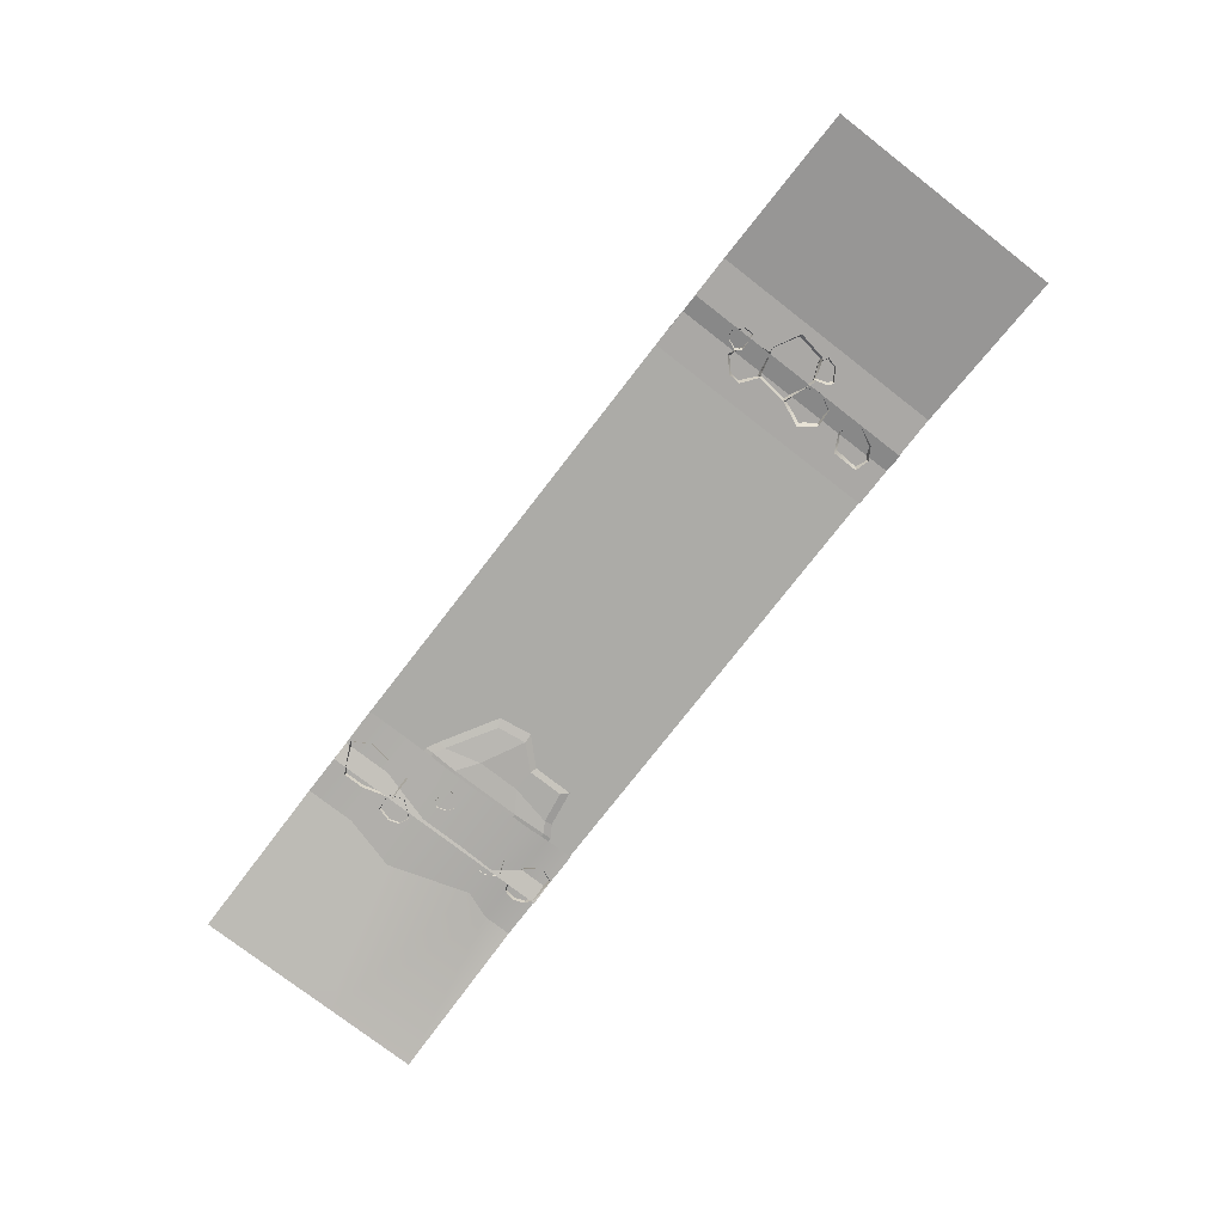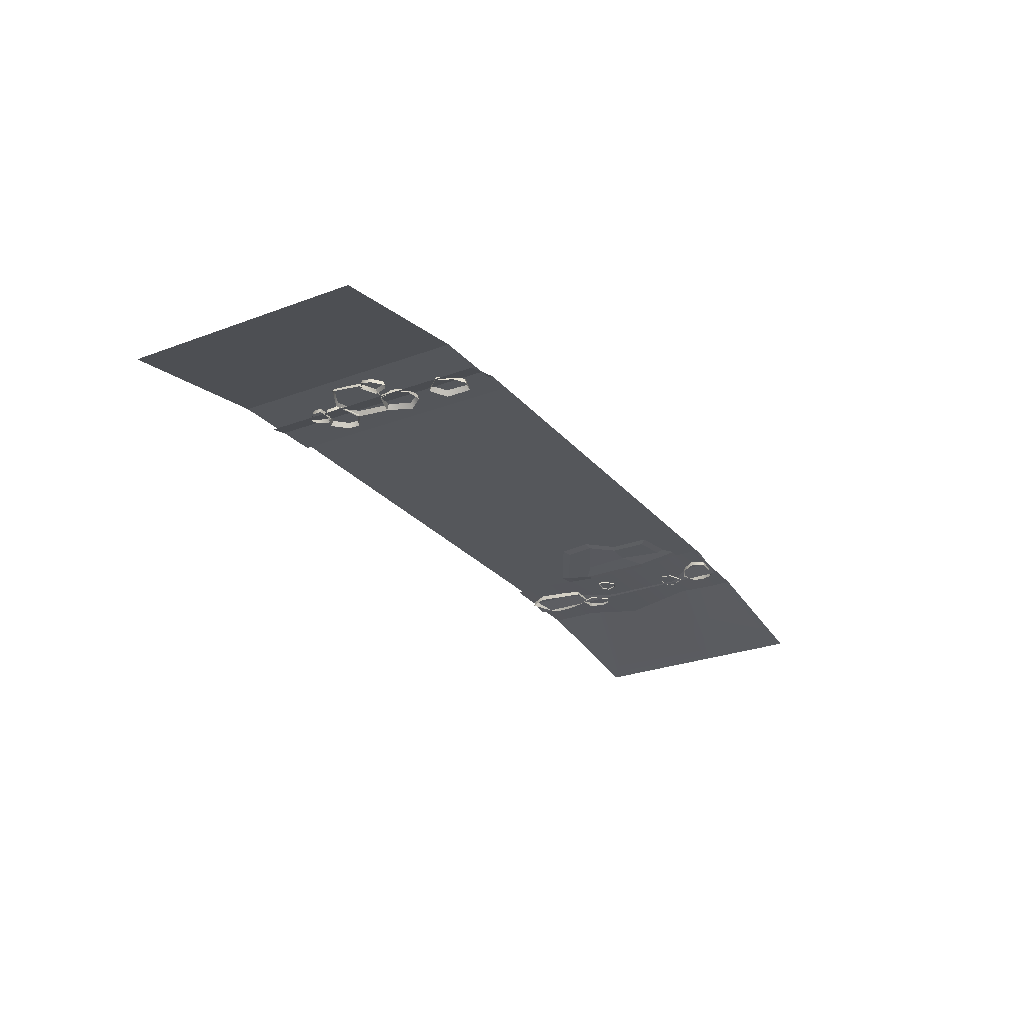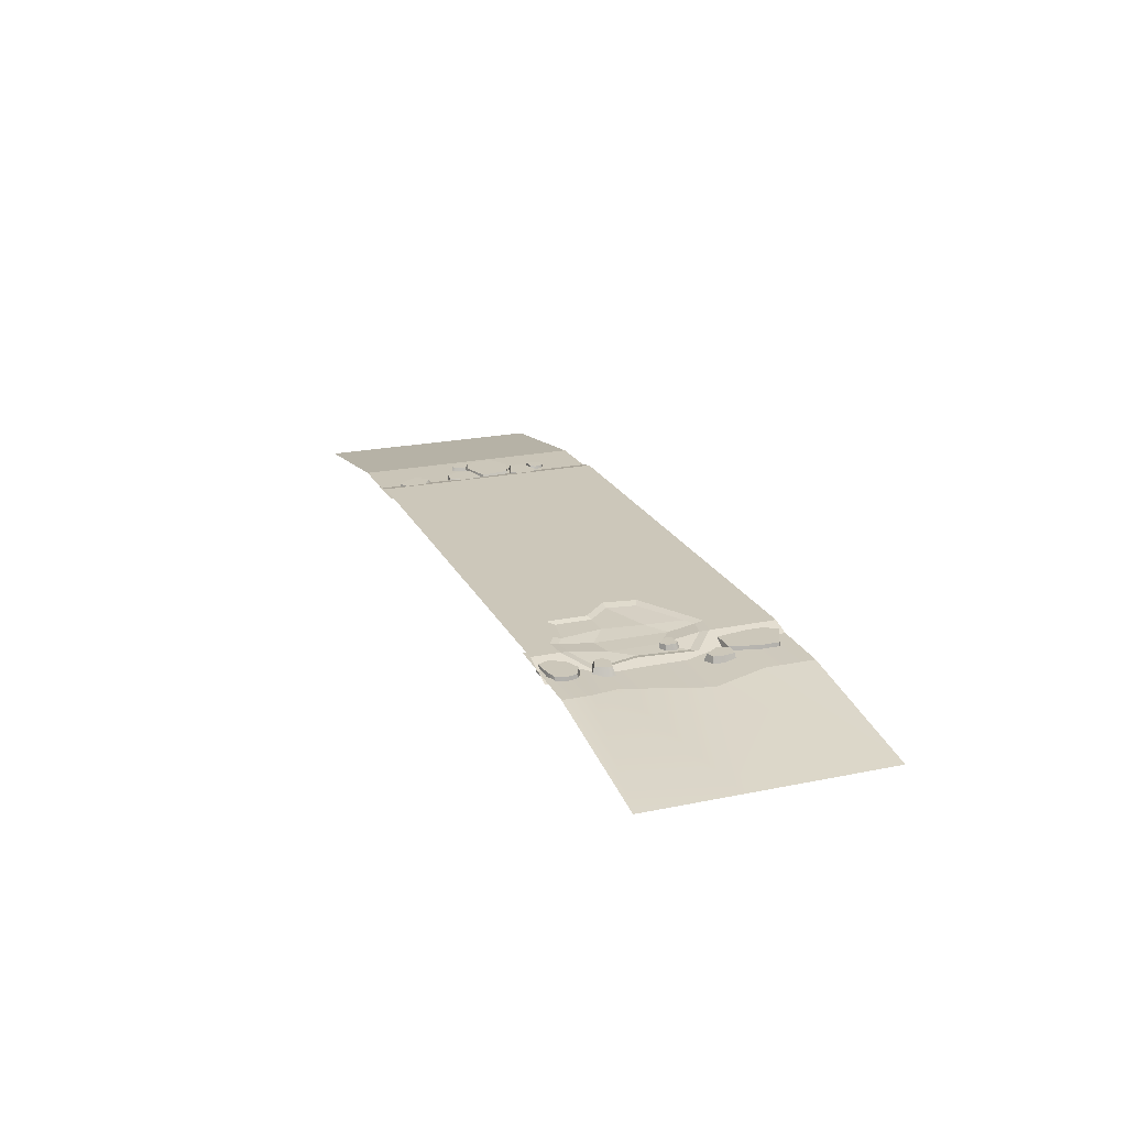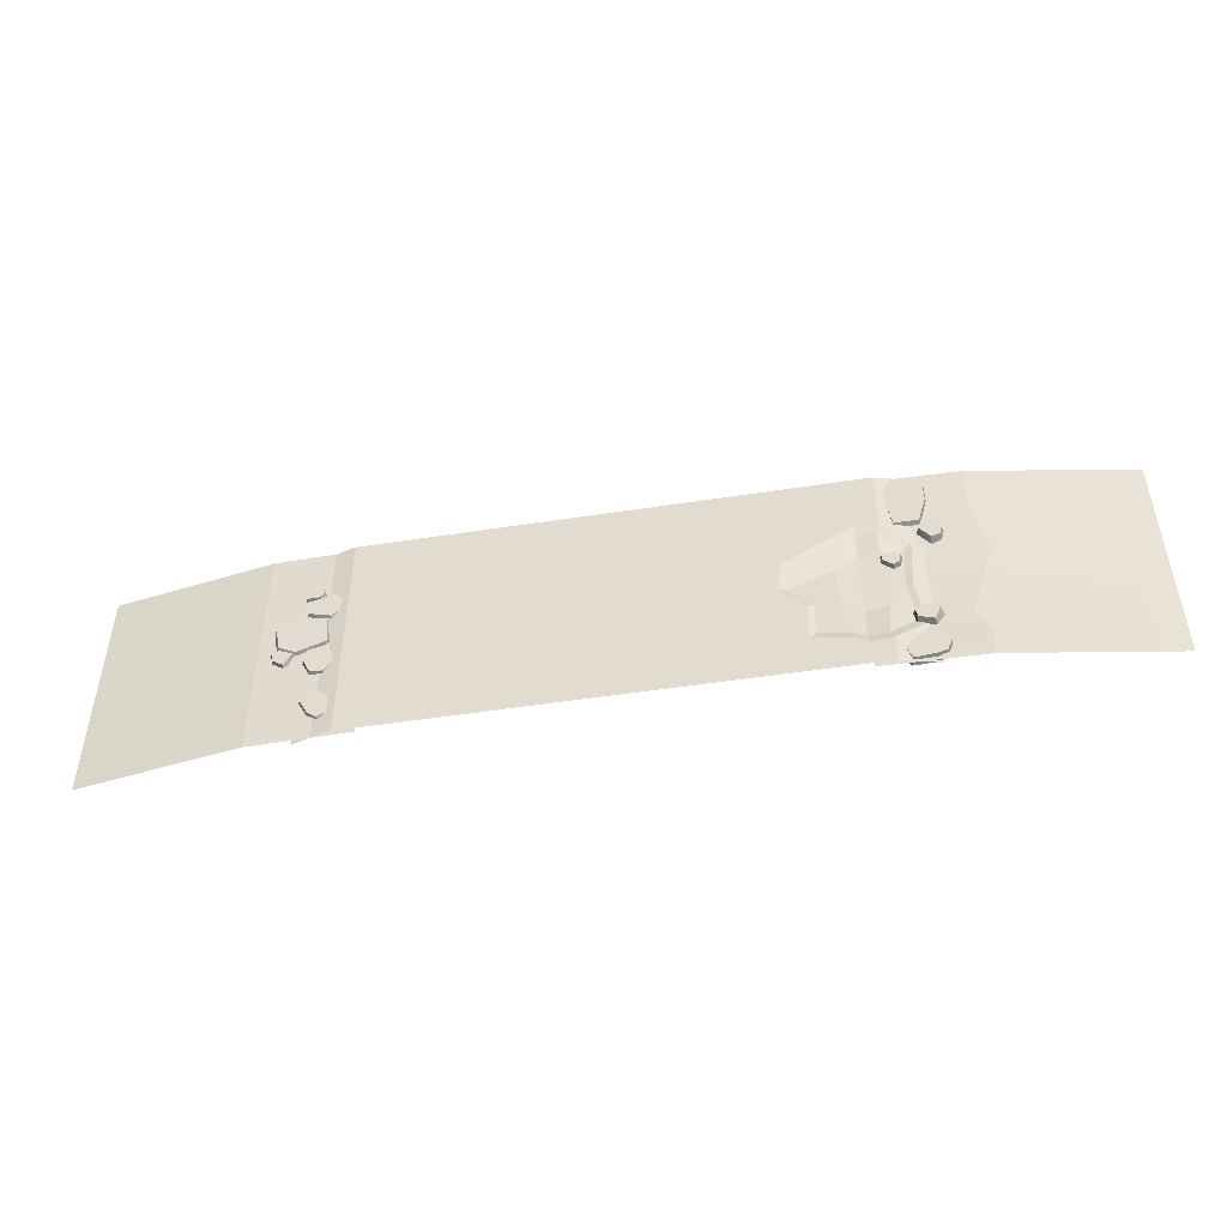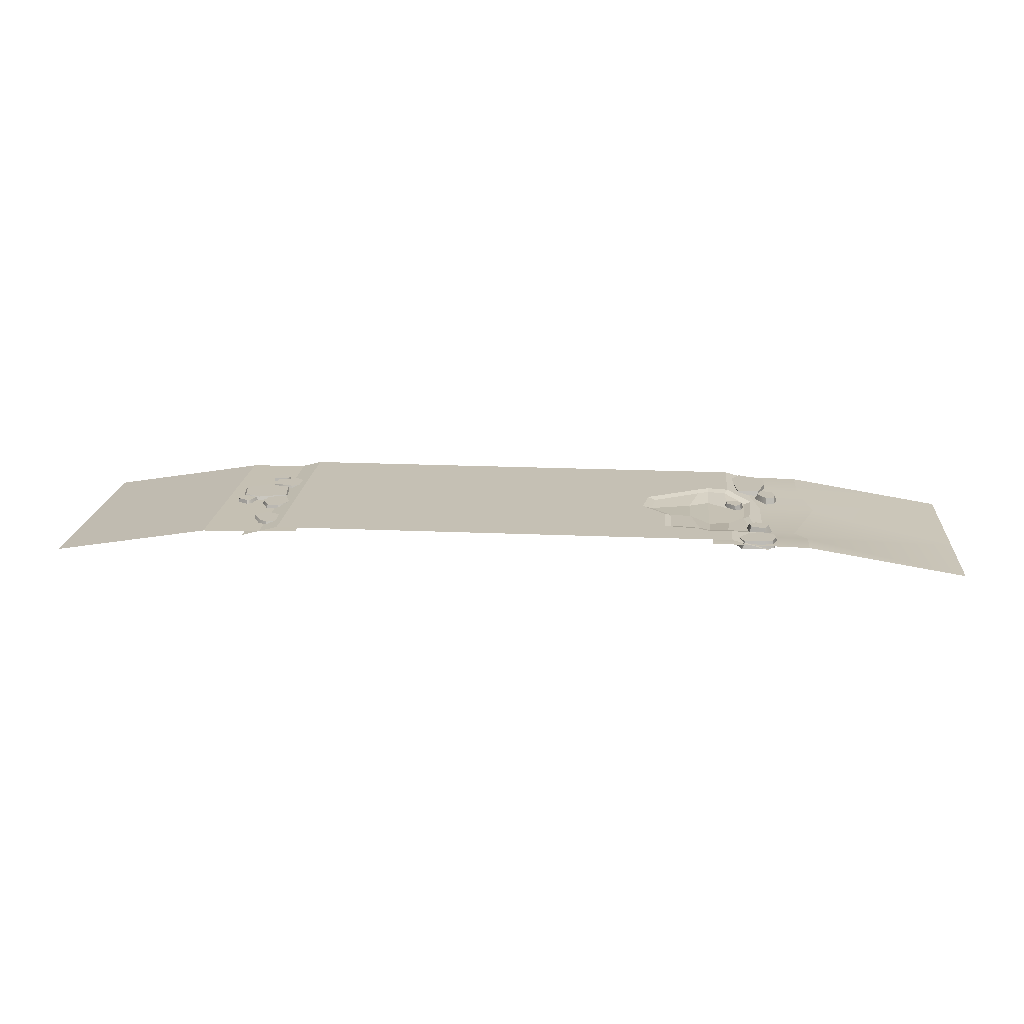
<metadata>
{"format":"obj","ext":"obj","renderer":"f3d","projection":"perspective","resolution":1024,"background":"white","views":[{"elev":-76.2,"azim":52.2,"up":"+Y"},{"elev":-26.4,"azim":120.7,"up":"+Y"},{"elev":21.4,"azim":-110.3,"up":"+Y"},{"elev":-48.0,"azim":-170.1,"up":"+Z"},{"elev":18.4,"azim":-175.0,"up":"+Y"}]}
</metadata>
<code>
v -500 0 500
v 500 0 500
v -500 0 0
v 500 0 0
v -579 -21.06 500
v 579 -21.06 500
v -579 -21.06 0
v 579 -21.06 0
v -429 0 0
v -429 0 500
v 429 0 500
v 429 0 0
v -455 0 0
v -455 0 500
v 455 0 500
v 455 0 0
v 455 0 145.5
v 455 0 44.7
v 447.6 0 100.7
v 429 0 318.2
v 429 0 397.2
v 436.2 0 360.6
v 455 0 472.1
v 455 0 439.2
v 449.7 0 450.7
v 0 0 0
v 0 0 0.1523
v 0 0 500
v -314.2 0 287.2
v -429 0 353.8
v -455 0 367.4
v -455 0 54.21
v -500 0 359.9
v -500 0 58.76
v -429 0 70.52
v -354.3 0 82.5
v -552.2 -13.9 314.3
v -545 -11.98 195.2
v -562 -16.53 102.3
v -354.2 0 167
v -304.1 0 219
v -546.6 -18.51 114.6
v -492.9 -3.856 76.06
v -531.8 -14.47 196.9
v -538.1 -16.18 302.5
v -492.9 -3.856 342.9
v -453.9 -3.856 349.5
v -453.9 -3.856 72.03
v -431.4 -3.856 337.6
v -431.4 -3.856 86.49
v -332 -3.856 278.5
v -323.2 -3.856 218
v -366.6 -3.856 172
v -366.7 -3.856 97.09
v -411.7 -5.813 174
v -453.9 -12.67 143
v -498.8 -13.61 154.7
v -498.8 -13.61 258.7
v -453.9 -13.15 294.7
v -410.3 -11.13 263.8
f 7 39 34 3
f 4 2 6 8
f 13 32 35 9
f 12 19 18 16
f 1 14 31 33
f 18 17 4 16
f 27 20 12
f 18 19 17
f 21 22 20
f 24 25 23
f 19 22 25 24 17
f 12 20 22 19
f 25 11 15 23
f 25 22 21 11
f 30 31 14 10
f 26 27 12
f 28 11 21
f 27 28 21 20
f 2 24 23 15
f 4 17 24 2
f 9 36 27 26
f 27 41 29 28
f 28 29 30 10
f 34 32 13 3
f 57 44 45 58
f 58 59 56 57
f 59 60 55 56
f 53 55 60 52
f 35 36 9
f 27 36 41
f 1 33 37 5
f 39 37 38
f 34 39 42 43
f 39 38 44 42
f 38 37 45 44
f 37 33 46 45
f 33 31 47 46
f 32 34 43 48
f 31 30 49 47
f 35 32 48 50
f 30 29 51 49
f 29 41 52 51
f 41 40 53 52
f 40 36 54 53
f 36 35 50 54
f 50 55 53 54
f 56 55 50 48
f 57 56 48 43
f 43 42 44 57
f 58 45 46
f 46 47 59 58
f 47 49 60 59
f 52 60 49 51
f 41 36 40
f 5 37 39 7
v -523.2 -21.06 359.9
v -575 -21.06 359.9
v -525.4 -4.076 365.6
v -573 -4.076 365.6
v -531.1 -4.076 491
v -589.1 -4.076 462.1
v -529.5 -21.06 496.6
v -592.6 -21.06 465.1
v -507.6 -21.06 458.6
v -511.1 -4.076 456.1
v -589.1 -4.076 421.9
v -592.6 -21.06 421.3
v -530.6 -21.06 60.6
v -521.7 -21.06 2.503
v -536.5 -4.076 59.43
v -526.9 -4.076 5.525
v -592 -4.076 57.25
v -587.1 -4.076 15.26
v -593.7 -21.06 62.87
v -591.3 -21.06 17.13
v -562.1 -21.06 74.94
v -563.6 -4.076 70.93
v -567.5 -4.076 9.594
v -572.9 -21.06 4.932
v -598.9 -21.06 39.71
v -595.9 -4.076 37.55
v -515.5 -4.076 30.68
v -509.9 -21.06 29.76
v -524.5 -21.06 289.4
v -490.5 -21.06 283.7
v -521.4 -4.076 284.7
v -495.3 -4.076 281.7
v -526.2 -4.076 258.5
v -515.4 -4.076 251.3
v -529.3 -21.06 258.1
v -516.2 -21.06 249
v -535.5 -21.06 278.8
v -529.8 -4.076 275.1
v -496.4 -4.076 267.4
v -492.9 -21.06 265
v -608.1 -21.06 367.4
v -573.9 -21.06 371.1
v -603.8 -4.076 363.7
v -577.9 -4.076 367.9
v -606.2 -4.076 319
v -589.2 -4.076 314.9
v -609 -21.06 317.8
v -587.8 -21.06 308.1
v -616.3 -21.06 339.1
v -609.8 -4.076 337.1
v -569.3 -4.076 342.3
v -560.7 -21.06 340.3
v -540.2 -21.06 104.7
v -576 -21.06 90.59
v -545.2 -4.076 107.2
v -574.1 -4.076 96.95
v -556.3 -4.076 135.9
v -583 -4.246 129.6
v -555.1 -21.06 138.8
v -589.2 -20.89 134
v -535.1 -21.06 128.4
v -541.2 -4.076 125.3
v -583.7 -4.076 120.2
v -592.5 -21.06 120.1
v 553.3 -21.06 366.4
v 589 -21.06 367.7
v 557.2 -4.076 370.8
v 584.4 -4.076 370.4
v 555.7 -4.076 398.3
v 567.8 -4.076 404.3
v 552.6 -21.06 399.2
v 567.3 -21.06 406.7
v 543.4 -21.06 378.7
v 549.8 -4.076 381.7
v 585.1 -4.076 385.2
v 589.1 -21.06 387.3
v 575.5 -21.06 90.83
v 545.2 -21.06 123.2
v 568.2 -4.076 90.9
v 546.5 -4.076 116.7
v 533 -4.076 45.32
v 513 -4.076 55.5
v 534.7 -21.06 41.69
v 505.8 -21.06 50.06
v 559.7 -21.06 56.32
v 551.7 -4.076 59.88
v 516.5 -4.076 98.98
v 506.5 -21.06 104.2
v 623.2 -21.06 238.6
v 591.3 -21.06 224.3
v 621.7 -4.076 233.8
v 596.6 -4.076 221.5
v 633.3 -4.076 208.3
v 612.3 -4.246 195
v 635.9 -21.06 207.3
v 611.2 -20.89 188.1
v 641.9 -21.06 226.9
v 636 -4.076 224.9
v 605.6 -4.076 200.5
v 600 -21.06 194.8
v 523.4 -21.06 243.6
v 532.4 -21.06 309.7
v 531 -4.076 245.5
v 539.2 -4.076 306.1
v 625.9 -4.076 243.4
v 633.6 -4.076 294.5
v 634.3 -21.06 235.5
v 645.1 -21.06 295.6
v 588.5 -21.06 218.9
v 590.3 -4.076 224.1
v 588.9 -4.076 320.4
v 590.5 -21.06 324.7
v 532.2 -21.06 306.6
v 499.2 -21.06 331.7
v 530.8 -4.076 313.7
v 505.2 -4.076 334.5
v 573.7 -4.076 360.4
v 529.3 -4.076 374.1
v 577.6 -21.06 359.5
v 528.9 -21.06 383.4
v 581.3 -21.06 320
v 576.2 -4.076 327.2
v 505.8 -4.076 352.9
v 501.1 -21.06 355.9
v 564.3 -21.06 163.4
v 529.1 -21.06 159.6
v 557.7 -4.076 166.4
v 533 -4.076 165
v 567.6 -4.076 224.9
v 528.5 -4.076 234.6
v 570.6 -21.06 227.4
v 524.3 -21.06 242.6
v 580.8 -21.06 196
v 572 -4.076 196.1
v 513.4 -4.076 193.7
v 502.1 -21.06 193.2
f 61 62 64 63
f 70 71 66 65
f 65 66 68 67
f 71 72 68 66
f 67 69 70 65
f 70 69 61 63
f 63 64 71 70
f 62 72 71 64
f 87 88 74 76
f 85 86 78 80
f 83 84 80 78
f 79 81 82 77
f 82 81 73 75
f 78 87 76 83
f 74 84 83 76
f 77 86 85 79
f 82 78 86 77
f 75 78 82
f 73 88 87 75
f 75 87 78
f 89 90 92 91
f 98 99 94 93
f 93 94 96 95
f 99 100 96 94
f 95 97 98 93
f 98 97 89 91
f 91 92 99 98
f 90 100 99 92
f 101 102 104 103
f 110 111 106 105
f 105 106 108 107
f 111 112 108 106
f 107 109 110 105
f 110 109 101 103
f 103 104 111 110
f 102 112 111 104
f 113 114 116 115
f 122 123 118 117
f 117 118 120 119
f 123 124 120 118
f 119 121 122 117
f 122 121 113 115
f 115 116 123 122
f 114 124 123 116
f 125 127 128 126
f 134 129 130 135
f 129 131 132 130
f 135 130 132 136
f 131 129 134 133
f 134 127 125 133
f 127 134 135 128
f 126 128 135 136
f 137 139 140 138
f 146 141 142 147
f 141 143 144 142
f 147 142 144 148
f 143 141 146 145
f 146 139 137 145
f 139 146 147 140
f 138 140 147 148
f 149 151 152 150
f 158 153 154 159
f 153 155 156 154
f 159 154 156 160
f 155 153 158 157
f 158 151 149 157
f 151 158 159 152
f 150 152 159 160
f 161 162 164 163
f 170 171 166 165
f 165 166 168 167
f 171 172 168 166
f 167 169 170 165
f 170 169 161 163
f 163 164 171 170
f 162 172 171 164
f 173 174 176 175
f 182 183 178 177
f 177 178 180 179
f 183 184 180 178
f 179 181 182 177
f 182 181 173 175
f 175 176 183 182
f 174 184 183 176
f 185 186 188 187
f 194 195 190 189
f 189 190 192 191
f 195 196 192 190
f 191 193 194 189
f 194 193 185 187
f 187 188 195 194
f 186 196 195 188
v -1000 -67.07 499.8
v 1000 -67.07 499.8
v -1000 -67.07 -0.1523
v 1000 -67.07 -0.1523
v 459.1 -9.205 -0.1523
v 459.1 -9.205 499.8
v -459.1 -9.205 -0.1523
v -459.1 -9.205 499.8
v 665.7 -13.15 -0.1523
v 665.7 -13.15 499.8
v -665.7 -13.15 -0.1523
v -665.7 -13.15 499.8
v -459.1 -9.205 59.39
v -665.7 -13.15 59.39
v -459.1 -9.205 396.5
v -665.7 -13.15 396.5
v -459.1 -17.49 284.1
v -694.4 -21.43 284.1
v -459.1 -17.49 103.3
v -641.2 -21.43 116.9
v -1000 -67.07 199.8
f 205 206 198 200
f 211 212 208 204
f 201 202 206 205
f 197 208 212
f 207 210 209 203
f 199 210 207
f 213 214 212 211
f 197 212 214 217
f 215 216 214 213
f 216 217 214
f 209 210 216 215
f 210 217 216
f 199 217 210

</code>
